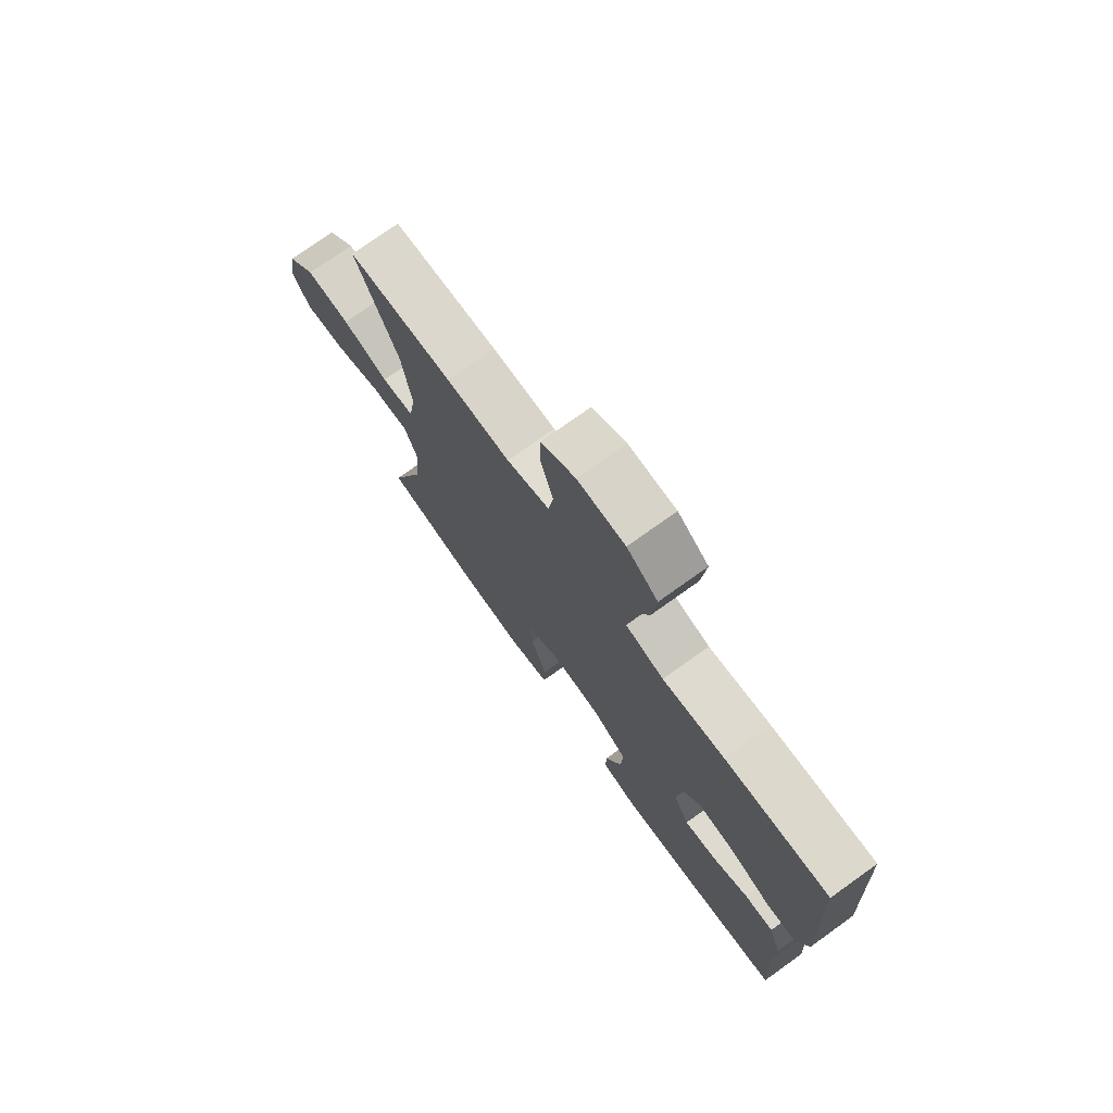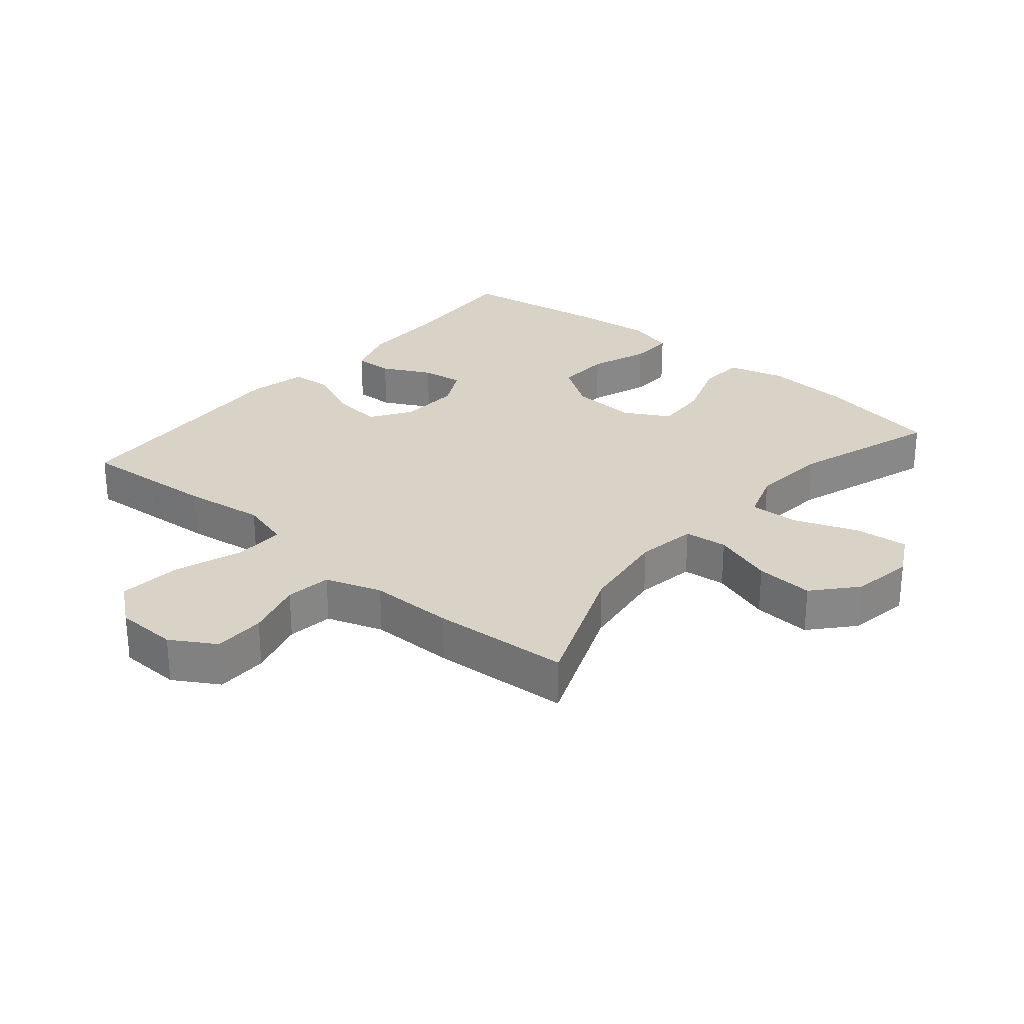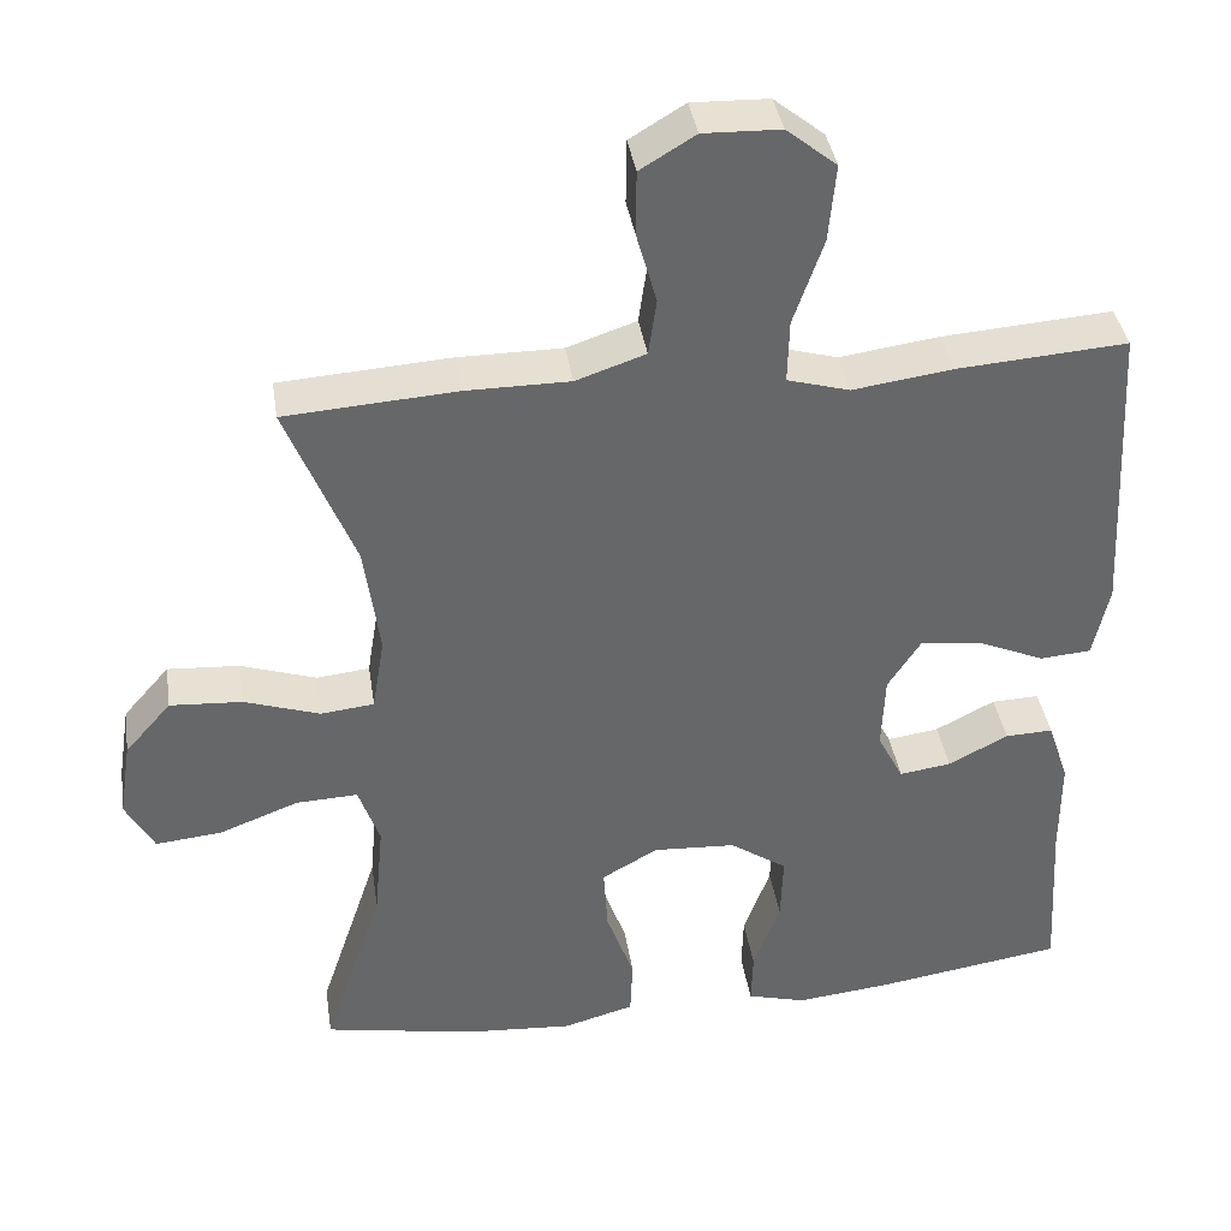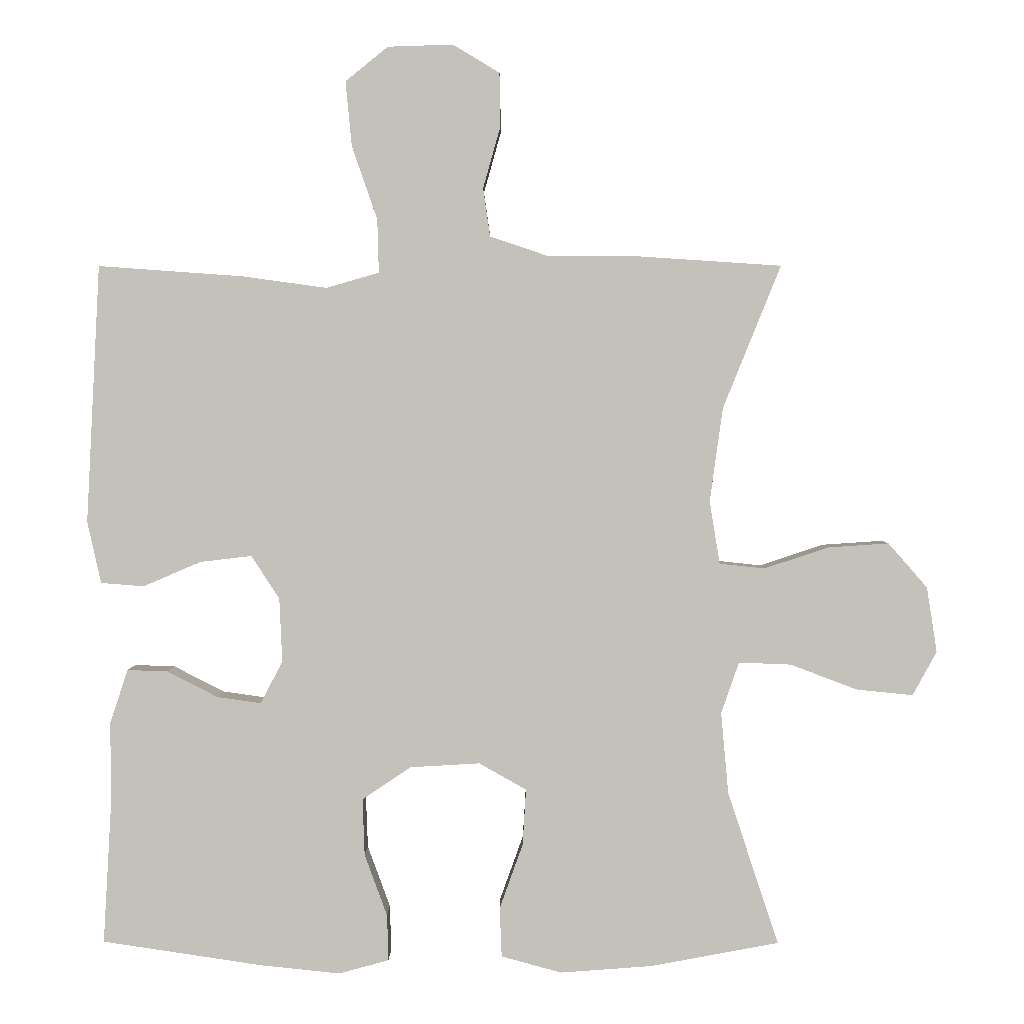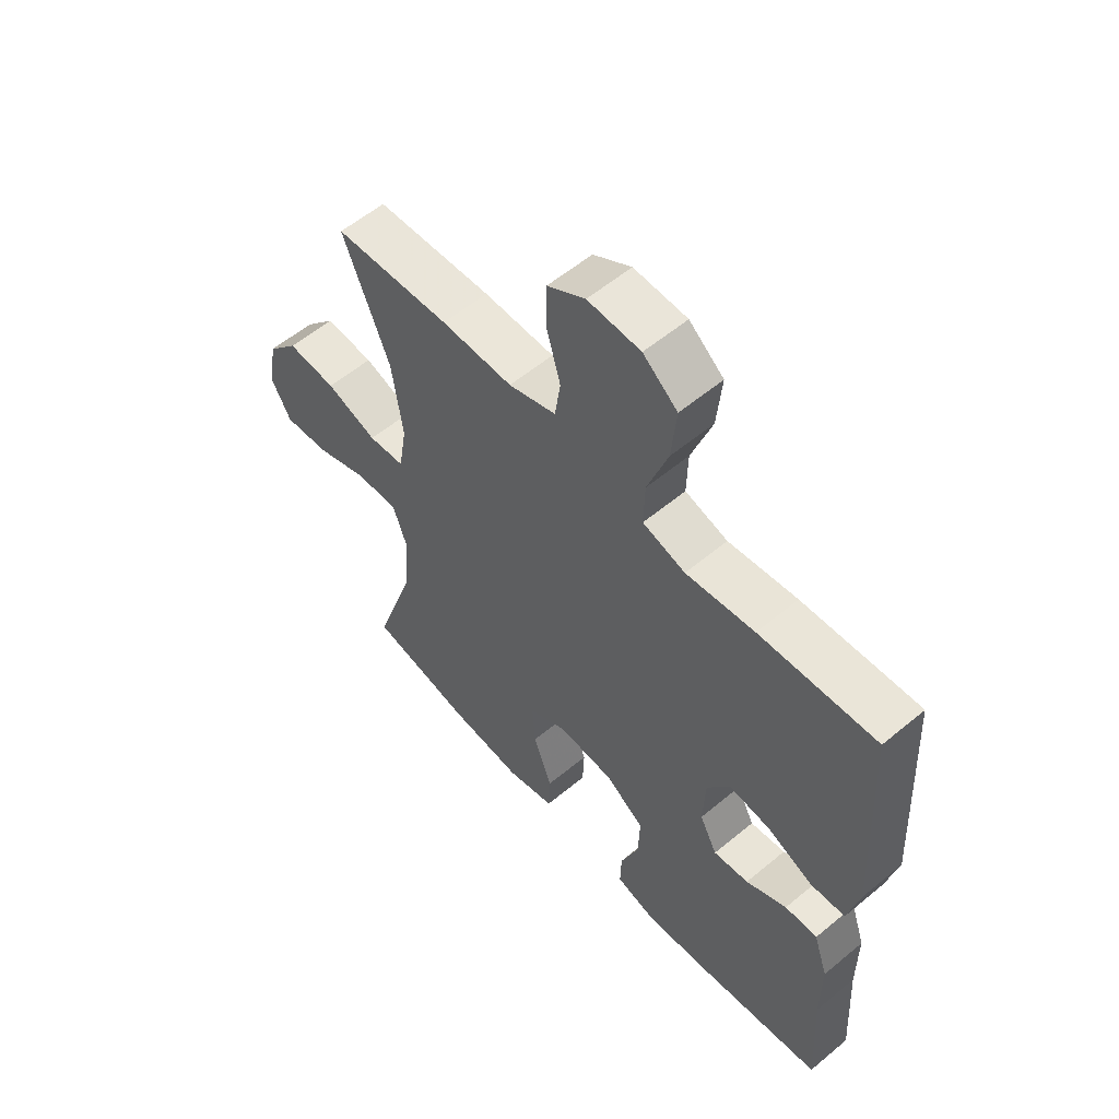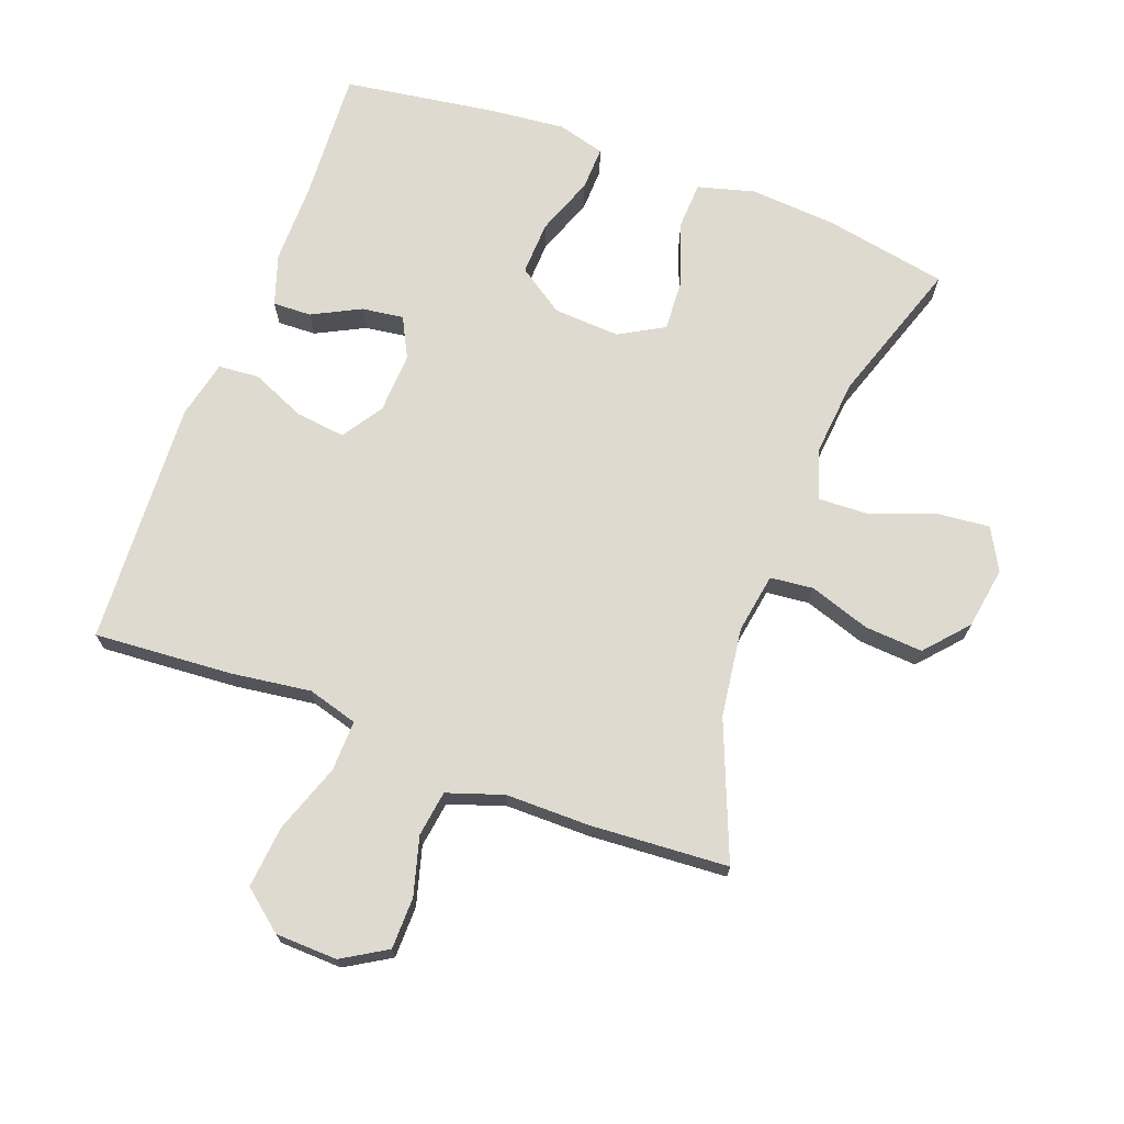
<metadata>
{"format":"obj","ext":"obj","renderer":"f3d","projection":"perspective","resolution":1024,"background":"white","views":[{"elev":75.3,"azim":-125.6,"up":"+Z"},{"elev":27.9,"azim":40.2,"up":"+Y"},{"elev":38.5,"azim":171.2,"up":"+Z"},{"elev":2.5,"azim":0.5,"up":"+Z"},{"elev":57.6,"azim":-130.8,"up":"+Z"},{"elev":70.6,"azim":20.5,"up":"+Y"}]}
</metadata>
<code>
v 0.5 0.07 0.5
v 0.416 0.07 0.292
v 0.397 0.07 0.155
v 0.412 0.07 0.063
v 0.478 0.07 0.056
v 0.571 0.07 0.087
v 0.66 0.07 0.093
v 0.717 0.07 0.028
v 0.732 0.07 -0.067
v 0.697 0.07 -0.131
v 0.615 0.07 -0.123
v 0.517 0.07 -0.086
v 0.441 0.07 -0.083
v 0.415 0.07 -0.158
v 0.426 0.07 -0.277
v 0.5 0.07 -0.5
v 0.313 0.07 -0.535
v 0.179 0.07 -0.545
v 0.091 0.07 -0.521
v 0.088 0.07 -0.449
v 0.122 0.07 -0.354
v 0.127 0.07 -0.272
v 0.058 0.07 -0.233
v -0.044 0.07 -0.239
v -0.115 0.07 -0.287
v -0.112 0.07 -0.37
v -0.079 0.07 -0.46
v -0.077 0.07 -0.527
v -0.15 0.07 -0.547
v -0.266 0.07 -0.535
v -0.5 0.07 -0.5
v -0.488 0.07 -0.297
v -0.488 0.07 -0.173
v -0.462 0.07 -0.095
v -0.403 0.07 -0.097
v -0.329 0.07 -0.135
v -0.265 0.07 -0.144
v -0.233 0.07 -0.082
v -0.237 0.07 0.011
v -0.278 0.07 0.074
v -0.354 0.07 0.065
v -0.437 0.07 0.029
v -0.5 0.07 0.034
v -0.52 0.07 0.124
v -0.5 0.07 0.5
v -0.29 0.07 0.485
v -0.166 0.07 0.468
v -0.089 0.07 0.49
v -0.091 0.07 0.568
v -0.128 0.07 0.674
v -0.137 0.07 0.769
v -0.075 0.07 0.819
v 0.02 0.07 0.822
v 0.088 0.07 0.781
v 0.089 0.07 0.702
v 0.064 0.07 0.613
v 0.074 0.07 0.543
v 0.16 0.07 0.514
v 0.289 0.07 0.514
v 0.5 0 0.5
v 0.416 0 0.292
v 0.397 0 0.155
v 0.412 0 0.063
v 0.478 0 0.056
v 0.571 0 0.087
v 0.66 0 0.093
v 0.717 0 0.028
v 0.732 0 -0.067
v 0.697 0 -0.131
v 0.615 0 -0.123
v 0.517 0 -0.086
v 0.441 0 -0.083
v 0.415 0 -0.158
v 0.426 0 -0.277
v 0.5 0 -0.5
v 0.313 0 -0.535
v 0.179 0 -0.545
v 0.091 0 -0.521
v 0.088 0 -0.449
v 0.122 0 -0.354
v 0.127 0 -0.272
v 0.058 0 -0.233
v -0.044 0 -0.239
v -0.115 0 -0.287
v -0.112 0 -0.37
v -0.079 0 -0.46
v -0.077 0 -0.527
v -0.15 0 -0.547
v -0.266 0 -0.535
v -0.5 0 -0.5
v -0.488 0 -0.297
v -0.488 0 -0.173
v -0.462 0 -0.095
v -0.403 0 -0.097
v -0.329 0 -0.135
v -0.265 0 -0.144
v -0.233 0 -0.082
v -0.237 0 0.011
v -0.278 0 0.074
v -0.354 0 0.065
v -0.437 0 0.029
v -0.5 0 0.034
v -0.52 0 0.124
v -0.5 0 0.5
v -0.29 0 0.485
v -0.166 0 0.468
v -0.089 0 0.49
v -0.091 0 0.568
v -0.128 0 0.674
v -0.137 0 0.769
v -0.075 0 0.819
v 0.02 0 0.822
v 0.088 0 0.781
v 0.089 0 0.702
v 0.064 0 0.613
v 0.074 0 0.543
v 0.16 0 0.514
v 0.289 0 0.514
f 58 59 1 2
f 57 58 2 3
f 54 55 56
f 53 54 56
f 52 53 56
f 51 52 56
f 50 51 56
f 49 50 56
f 48 49 56 57
f 45 46 47
f 44 45 47
f 43 44 47
f 42 43 47
f 41 42 47
f 40 41 47 48
f 57 3 4
f 48 57 4
f 40 48 4
f 39 40 4
f 34 35 36
f 33 34 36
f 32 33 36
f 32 36 37
f 31 32 37
f 30 31 37
f 29 30 37
f 28 29 37
f 27 28 37
f 26 27 37
f 25 26 37 38
f 19 20 21
f 18 19 21
f 17 18 21
f 16 17 21
f 15 16 21
f 14 15 21 22
f 13 14 22 23
f 10 11 12
f 9 10 12
f 8 9 12
f 7 8 12
f 6 7 12
f 5 6 12
f 5 12 13
f 13 23 24
f 5 13 24
f 4 5 24
f 24 25 38 39
f 4 24 39
f 61 60 118 117
f 62 61 117 116
f 115 114 113
f 115 113 112
f 115 112 111
f 115 111 110
f 115 110 109
f 115 109 108
f 116 115 108 107
f 106 105 104
f 106 104 103
f 106 103 102
f 106 102 101
f 106 101 100
f 107 106 100 99
f 63 62 116
f 63 116 107
f 63 107 99
f 63 99 98
f 95 94 93
f 95 93 92
f 95 92 91
f 96 95 91
f 96 91 90
f 96 90 89
f 96 89 88
f 96 88 87
f 96 87 86
f 96 86 85
f 97 96 85 84
f 80 79 78
f 80 78 77
f 80 77 76
f 80 76 75
f 80 75 74
f 81 80 74 73
f 82 81 73 72
f 71 70 69
f 71 69 68
f 71 68 67
f 71 67 66
f 71 66 65
f 71 65 64
f 72 71 64
f 83 82 72
f 83 72 64
f 83 64 63
f 98 97 84 83
f 98 83 63
f 1 60 61 2
f 2 61 62 3
f 3 62 63 4
f 4 63 64 5
f 5 64 65 6
f 6 65 66 7
f 7 66 67 8
f 8 67 68 9
f 9 68 69 10
f 10 69 70 11
f 11 70 71 12
f 12 71 72 13
f 13 72 73 14
f 14 73 74 15
f 15 74 75 16
f 16 75 76 17
f 17 76 77 18
f 18 77 78 19
f 19 78 79 20
f 20 79 80 21
f 21 80 81 22
f 22 81 82 23
f 23 82 83 24
f 24 83 84 25
f 25 84 85 26
f 26 85 86 27
f 27 86 87 28
f 28 87 88 29
f 29 88 89 30
f 30 89 90 31
f 31 90 91 32
f 32 91 92 33
f 33 92 93 34
f 34 93 94 35
f 35 94 95 36
f 36 95 96 37
f 37 96 97 38
f 38 97 98 39
f 39 98 99 40
f 40 99 100 41
f 41 100 101 42
f 42 101 102 43
f 43 102 103 44
f 44 103 104 45
f 45 104 105 46
f 46 105 106 47
f 47 106 107 48
f 48 107 108 49
f 49 108 109 50
f 50 109 110 51
f 51 110 111 52
f 52 111 112 53
f 53 112 113 54
f 54 113 114 55
f 55 114 115 56
f 56 115 116 57
f 57 116 117 58
f 58 117 118 59
f 59 118 60 1

</code>
